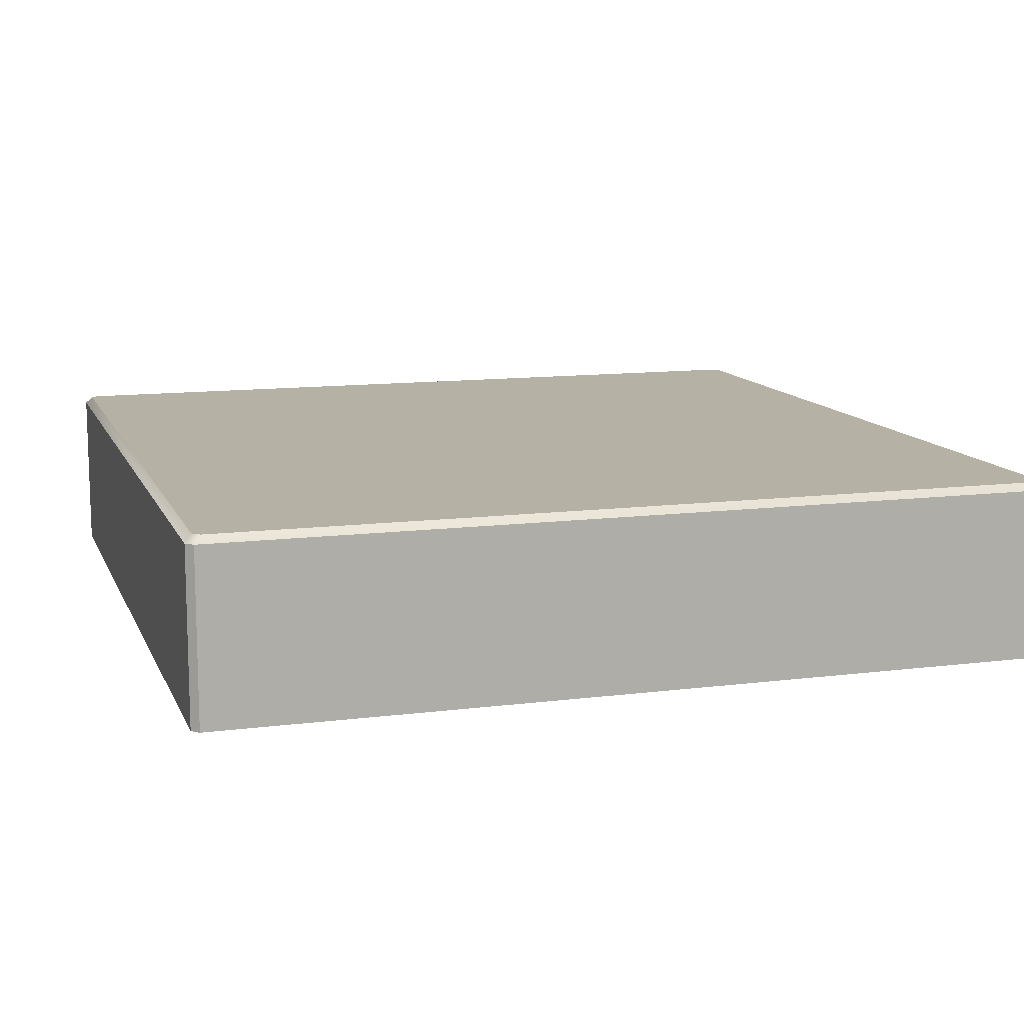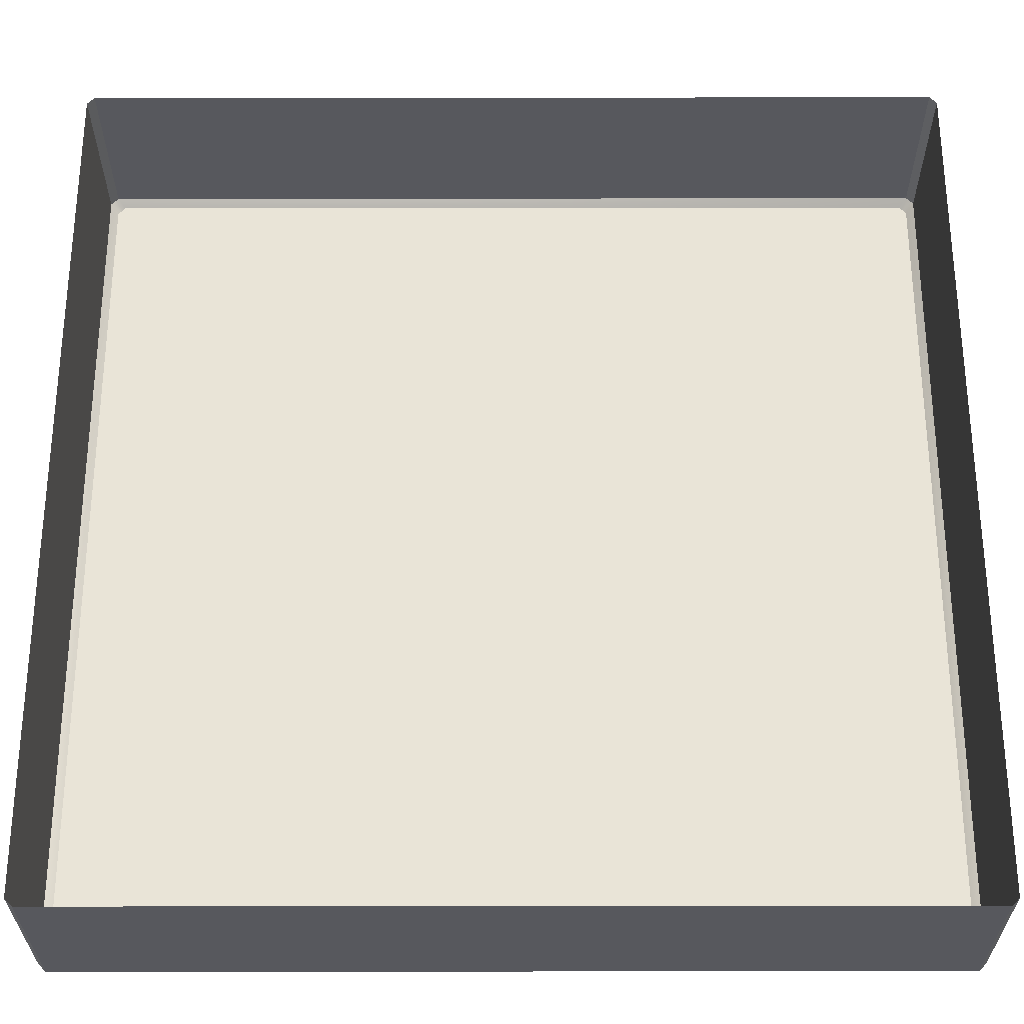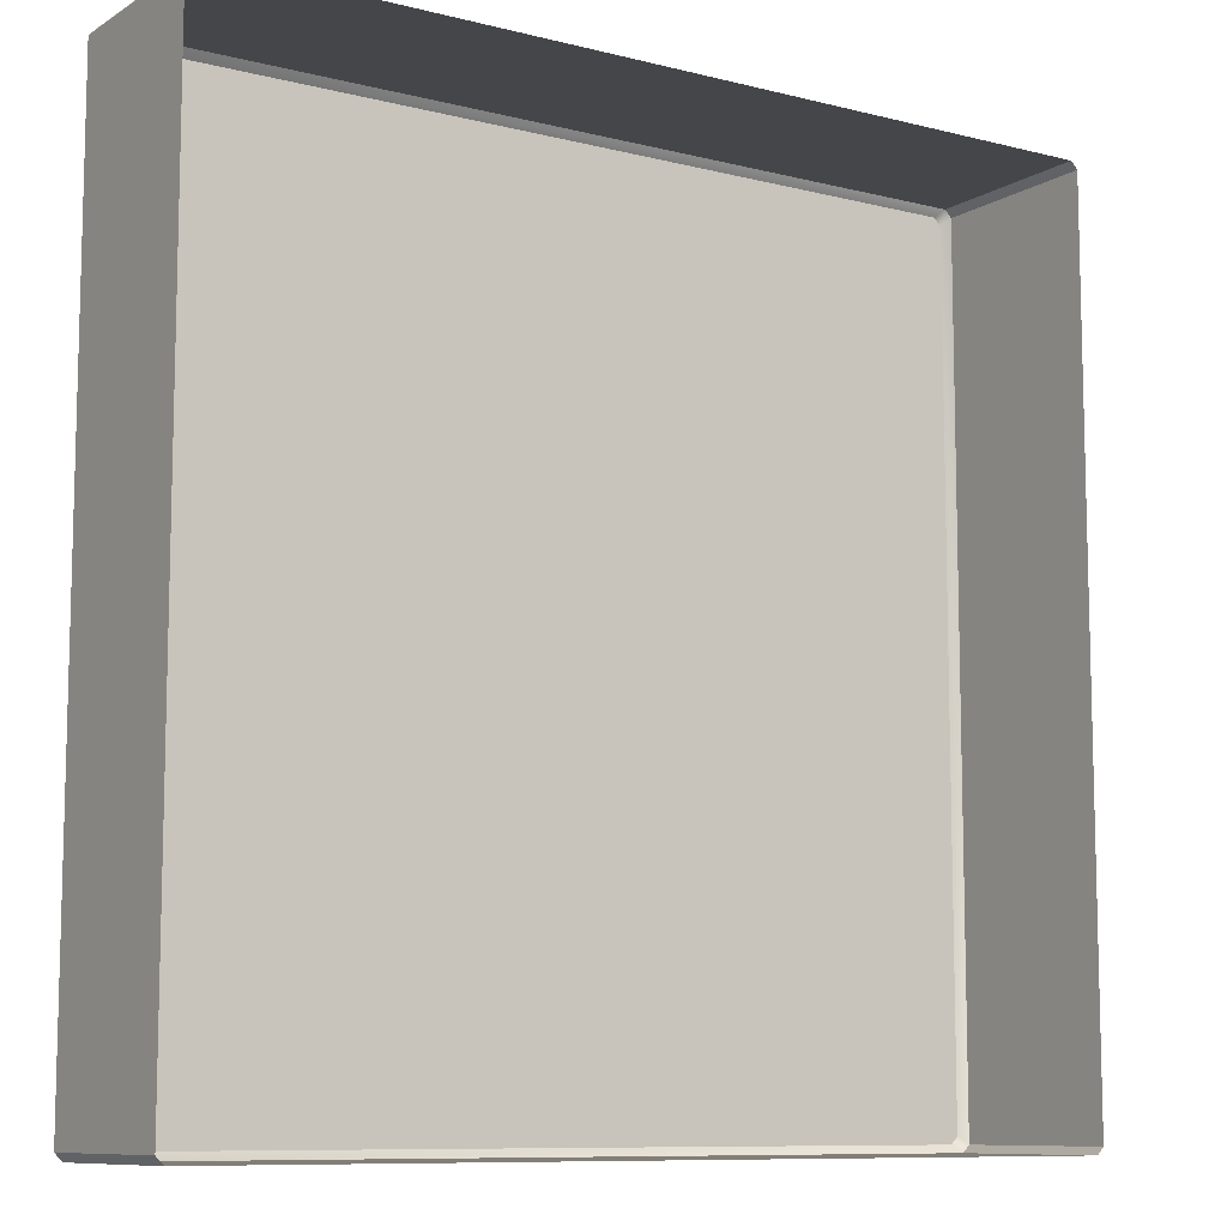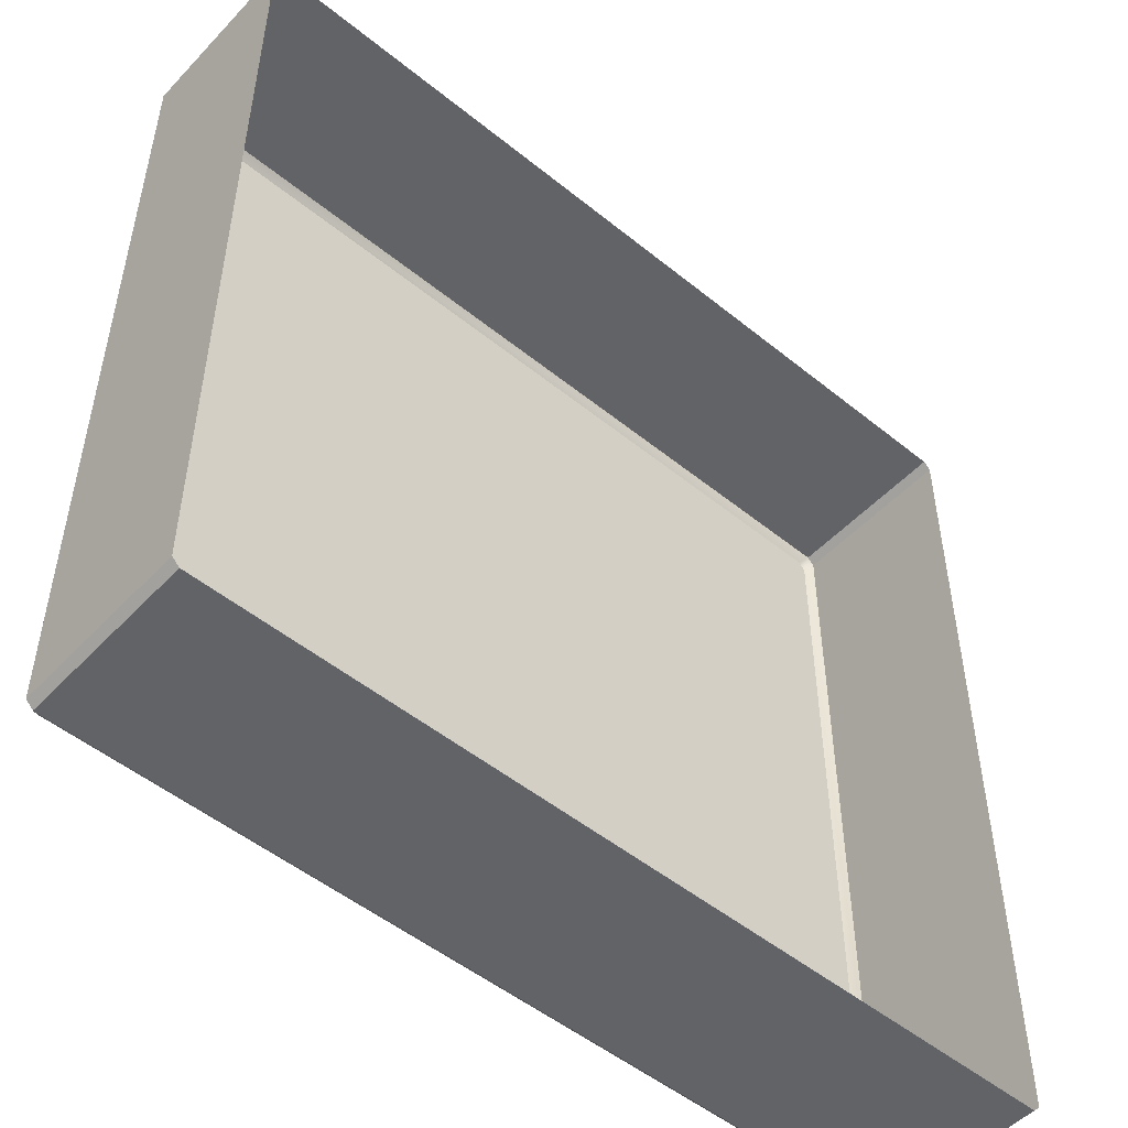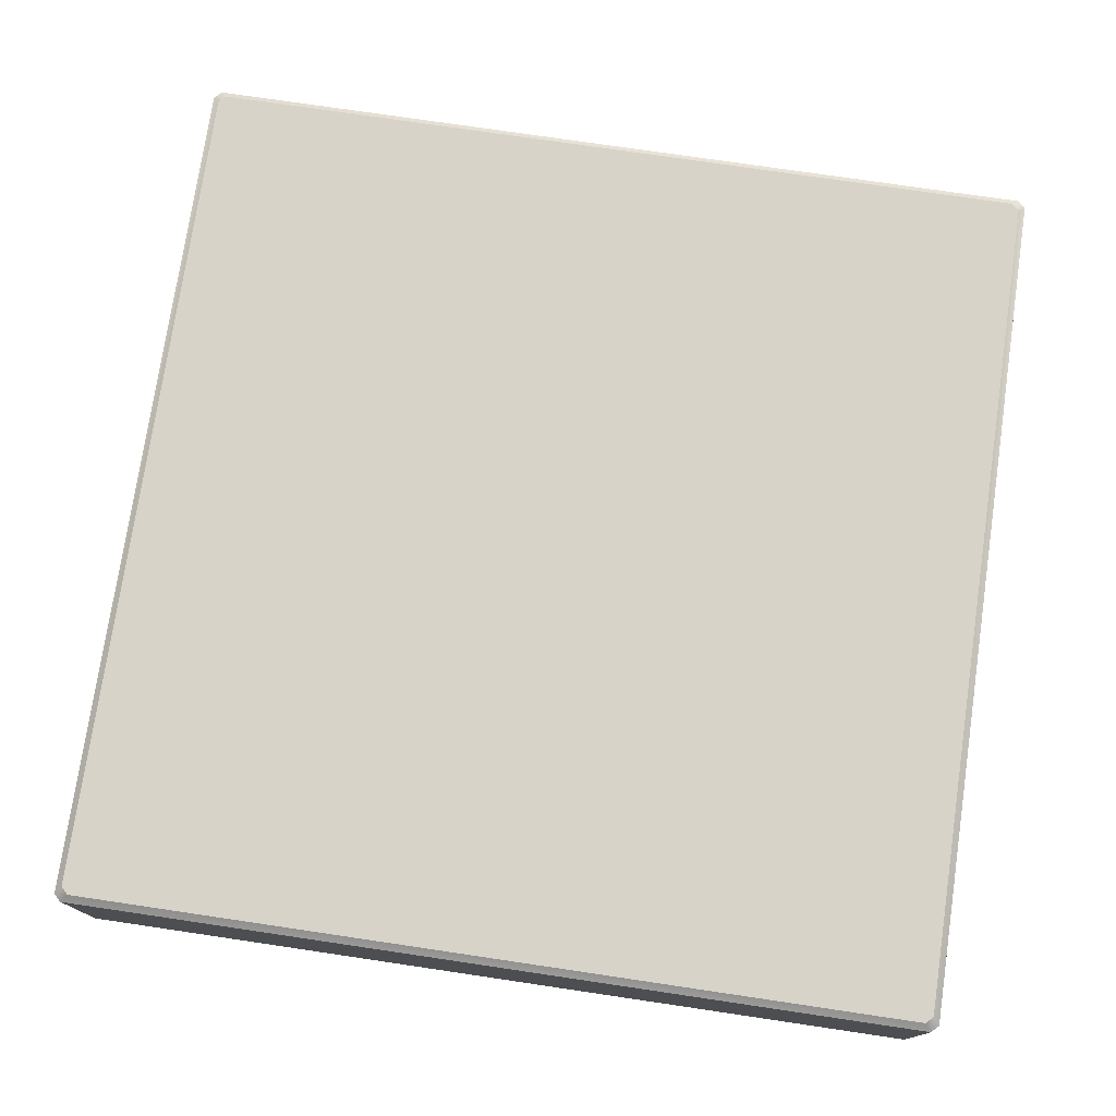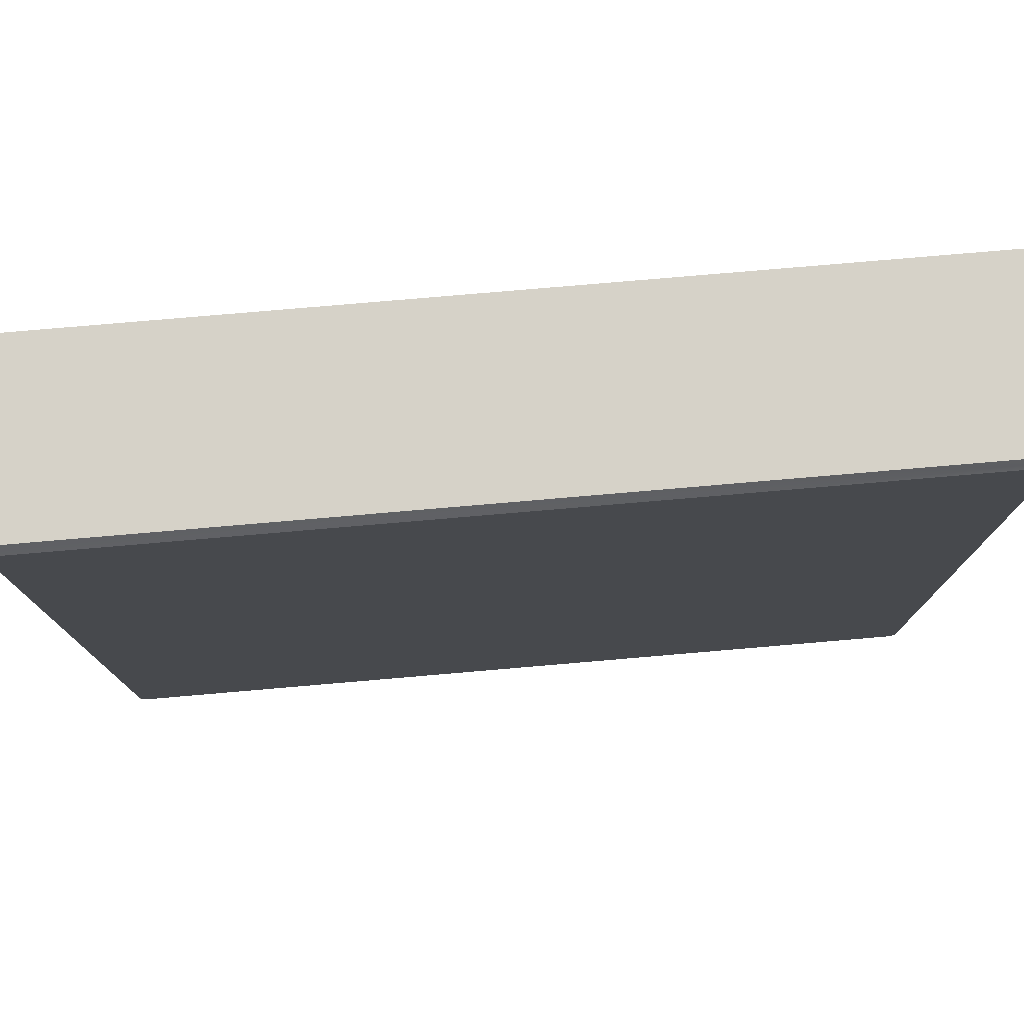
<metadata>
{"format":"obj","ext":"obj","renderer":"f3d","projection":"perspective","resolution":1024,"background":"white","views":[{"elev":11.8,"azim":-17.0,"up":"+Z"},{"elev":-28.9,"azim":-179.9,"up":"+Y"},{"elev":-9.5,"azim":146.5,"up":"+Y"},{"elev":-50.8,"azim":138.5,"up":"+Y"},{"elev":75.8,"azim":-171.6,"up":"+Z"},{"elev":78.1,"azim":-4.9,"up":"+Y"}]}
</metadata>
<code>
g Temple_Thurible_support_01
v -0.58 -0.59 0.25
v 0.59 -0.58 0.25
v 0.58 -0.59 0.25
v 0.58 0.59 0.25
v 0.59 0.58 0.25
v -0.59 0.58 0.25
v -0.59 -0.58 0.25
v -0.58 0.59 0.25
v -0.59 -0.6 0
v 0.59 -0.6 0.24
v 0.59 -0.6 0
v -0.59 -0.6 0.24
v 0.6 -0.59 0
v 0.6 0.59 0.24
v 0.6 0.59 0
v 0.6 -0.59 0.24
v 0.59 0.6 0
v -0.59 0.6 0.24
v -0.59 0.6 0
v 0.59 0.6 0.24
v -0.6 0.59 0
v -0.6 -0.59 0.24
v -0.6 -0.59 0
v -0.6 0.59 0.24
v 0.59 -0.58 0.25
v 0.6 0.59 0.24
v 0.6 -0.59 0.24
v 0.59 0.58 0.25
v 0.58 0.59 0.25
v 0.59 0.6 0.24
v -0.59 0.6 0.24
v -0.58 0.59 0.25
v -0.59 0.58 0.25
v -0.6 0.59 0.24
v -0.6 -0.59 0.24
v -0.59 -0.58 0.25
v -0.58 -0.59 0.25
v -0.59 -0.6 0.24
v 0.59 -0.6 0.24
v 0.58 -0.59 0.25
v 0.59 -0.58 0.25
v 0.6 -0.59 0.24
v 0.59 -0.6 0
v 0.6 -0.59 0.24
v 0.6 -0.59 0
v 0.59 -0.6 0.24
v -0.59 -0.6 0.24
v -0.6 -0.59 0
v -0.6 -0.59 0.24
v -0.59 -0.6 0
v 0.6 0.59 0
v 0.59 0.6 0.24
v 0.59 0.6 0
v 0.6 0.59 0.24
v -0.59 0.6 0
v -0.6 0.59 0.24
v -0.6 0.59 0
v -0.59 0.6 0.24
g Temple_Thurible_support_01_0
f 3 2 1
f 2 4 1
f 5 4 2
f 4 6 1
f 1 6 7
f 8 6 4
f 11 10 9
f 12 9 10
f 15 14 13
f 16 13 14
f 19 18 17
f 20 17 18
f 23 22 21
f 24 21 22
f 27 26 25
f 28 25 26
f 28 26 29
f 30 29 26
f 30 31 29
f 32 29 31
f 32 31 33
f 34 33 31
f 34 35 33
f 36 33 35
f 36 35 37
f 38 37 35
f 38 39 37
f 40 37 39
f 40 39 41
f 42 41 39
f 45 44 43
f 46 43 44
f 49 48 47
f 50 47 48
f 53 52 51
f 54 51 52
f 57 56 55
f 58 55 56

</code>
